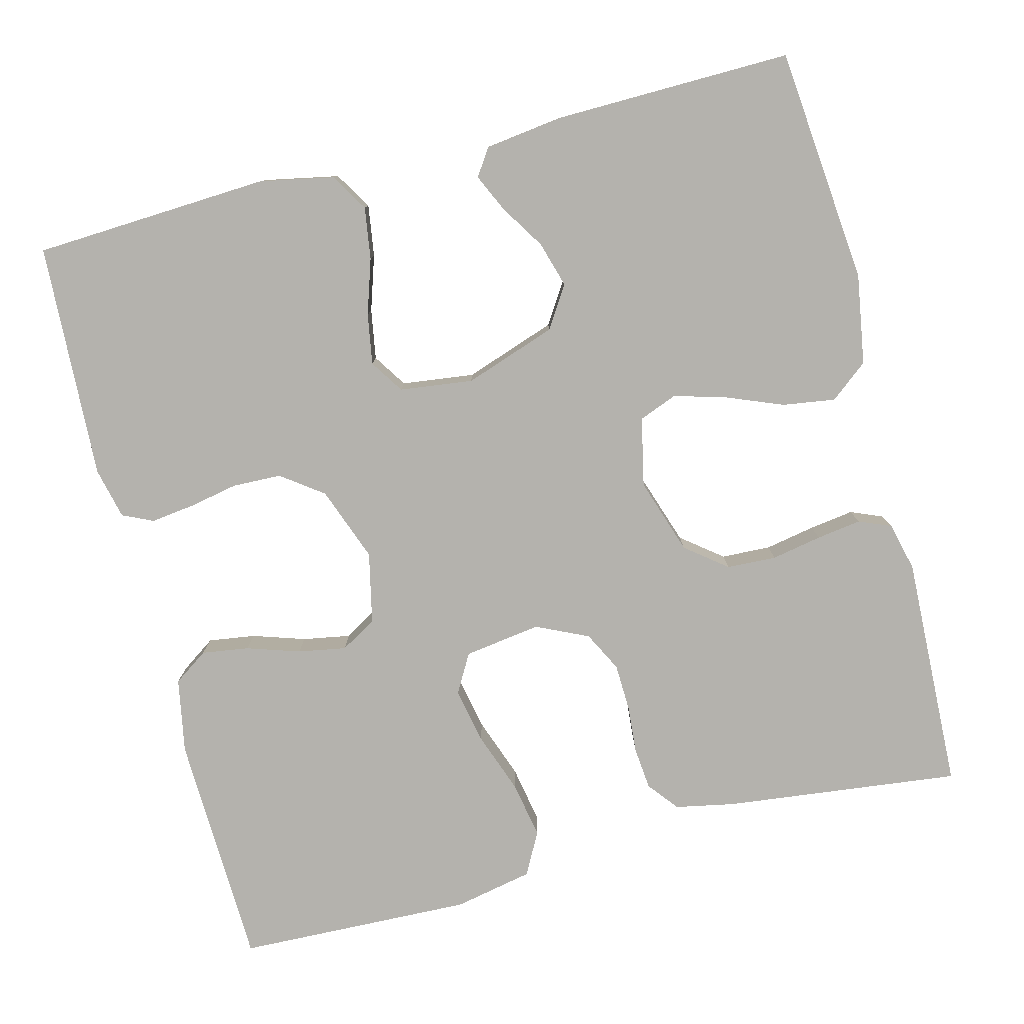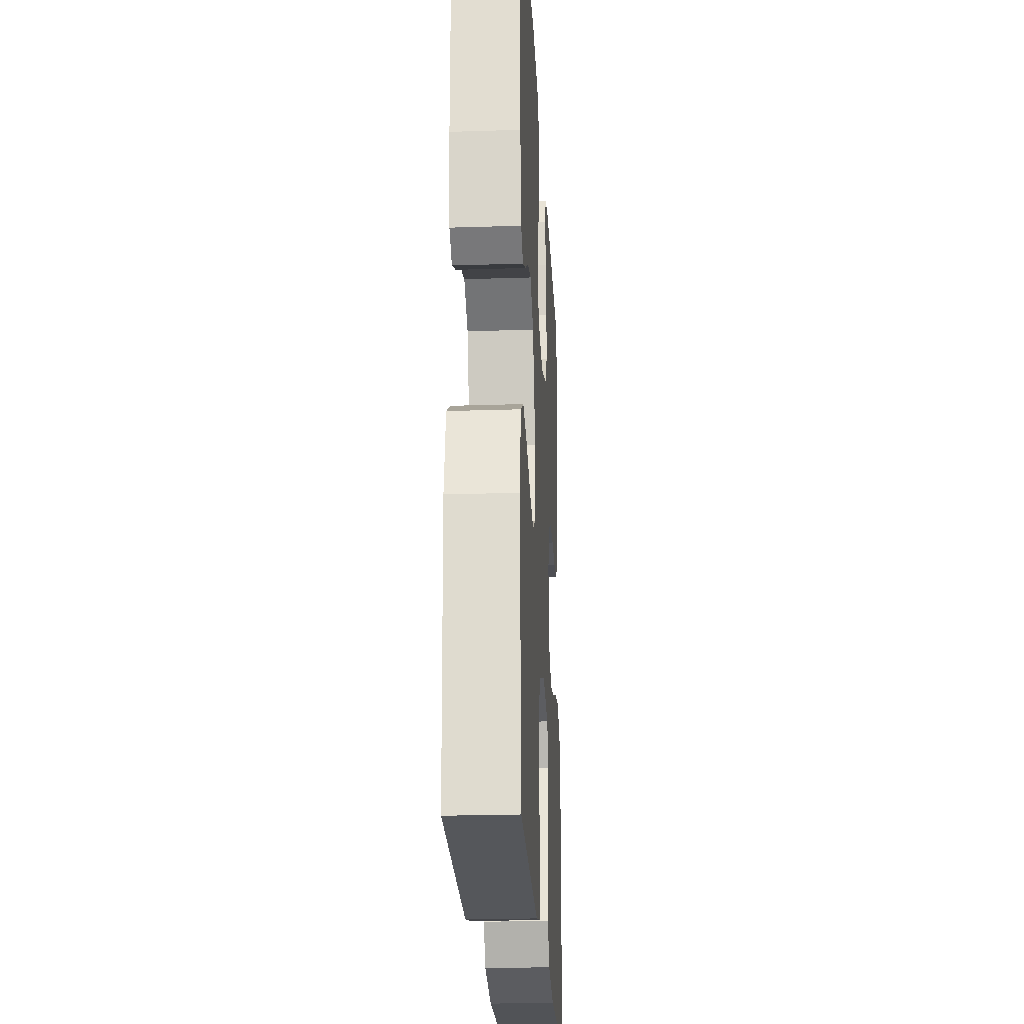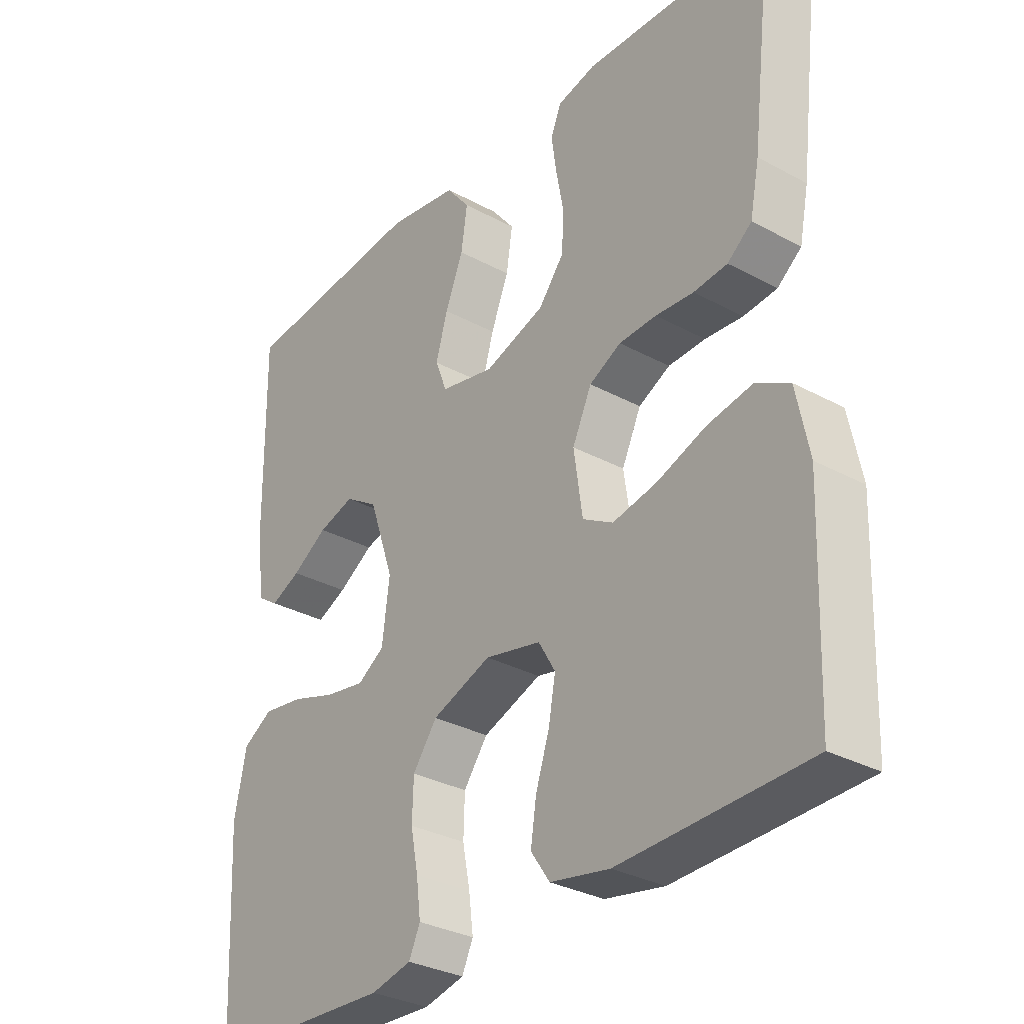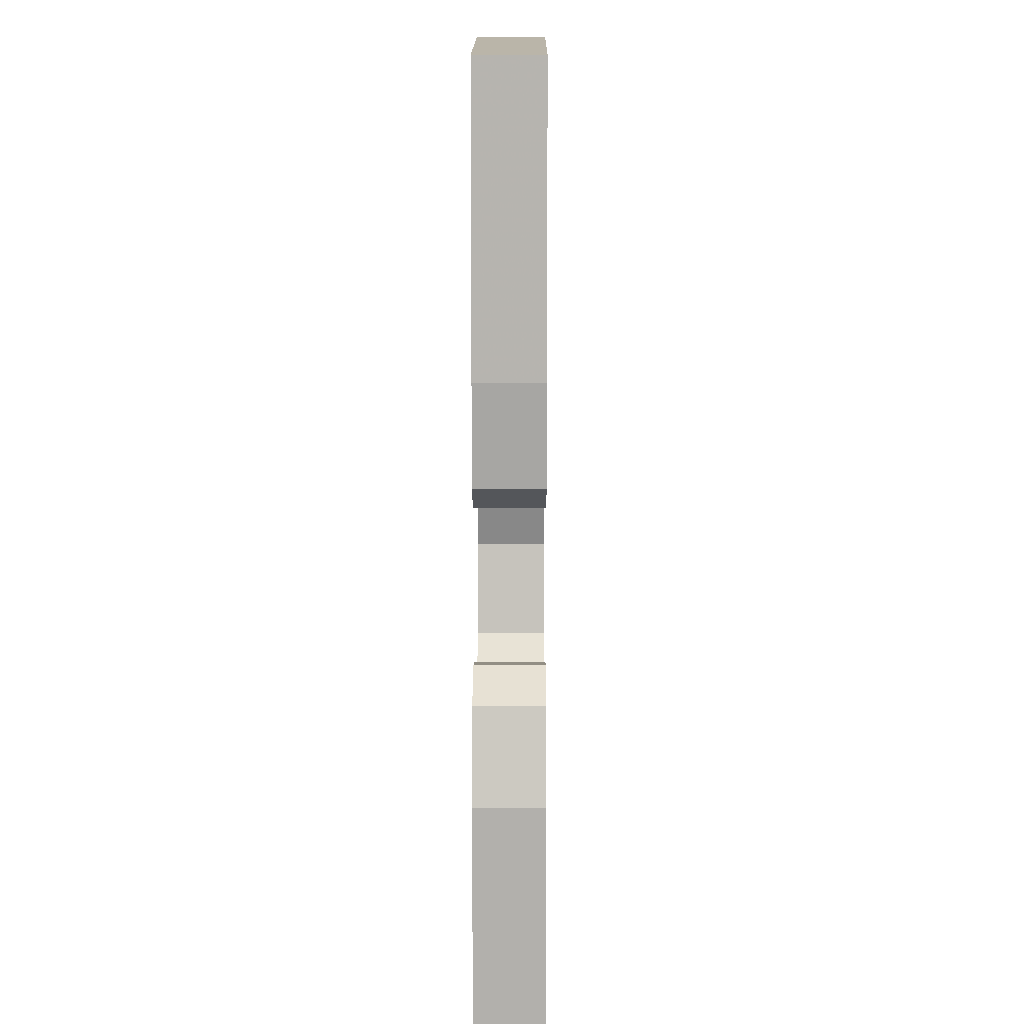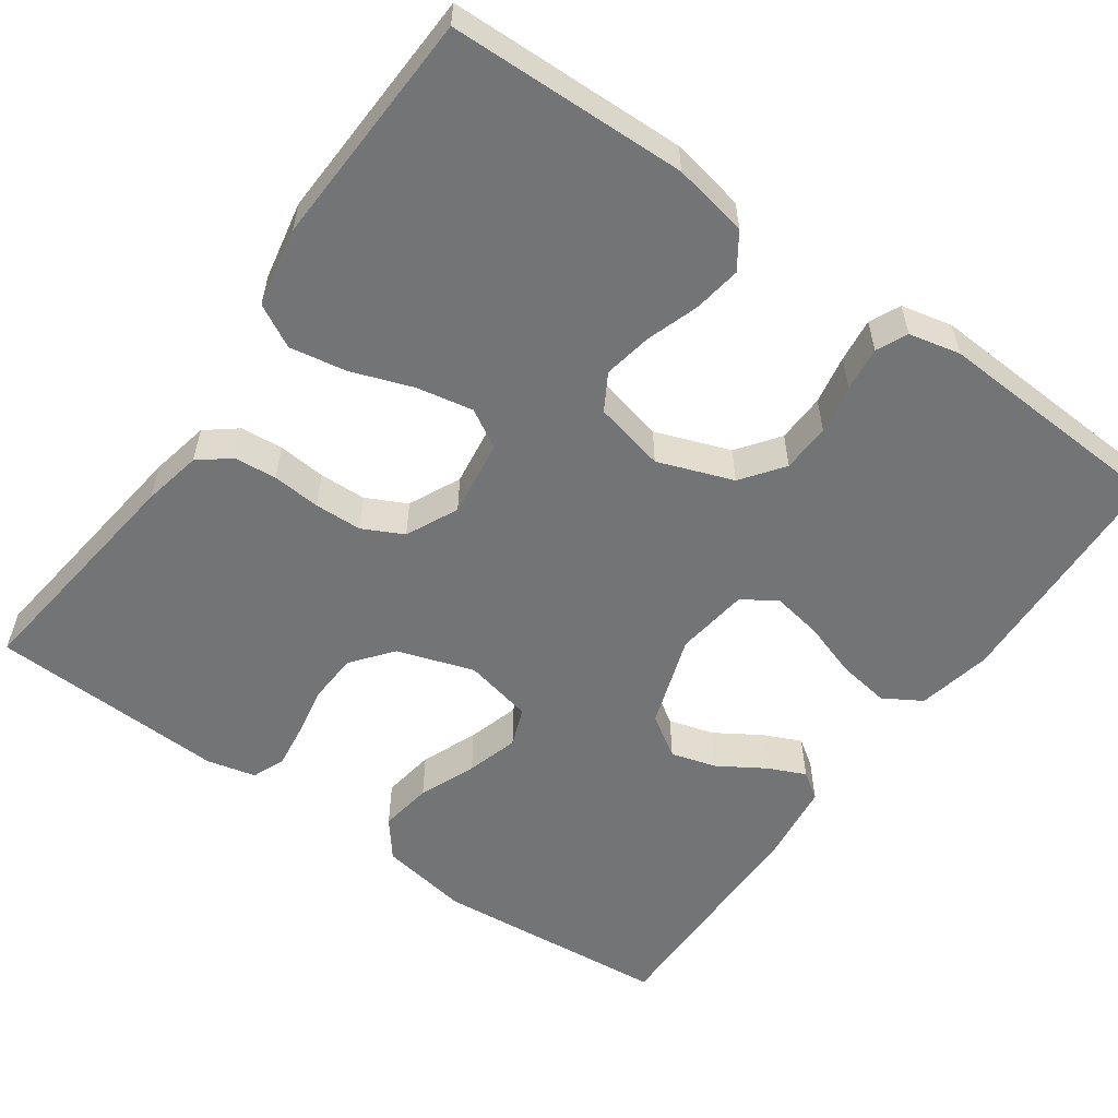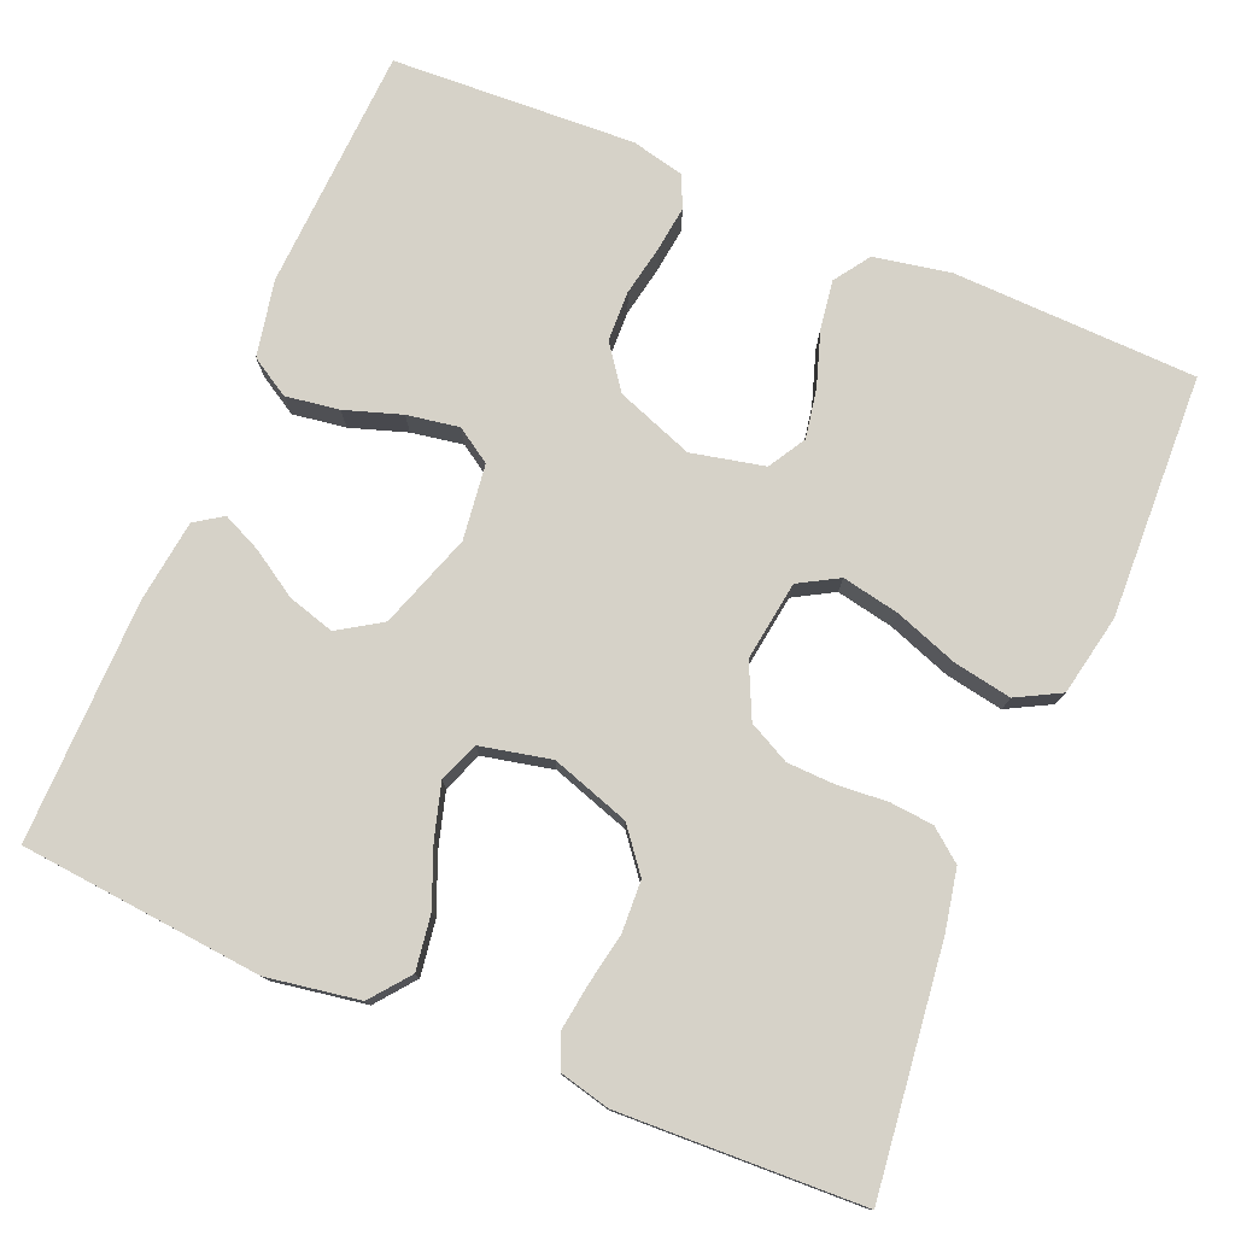
<metadata>
{"format":"obj","ext":"obj","renderer":"f3d","projection":"perspective","resolution":1024,"background":"white","views":[{"elev":-79.6,"azim":-75.5,"up":"+Y"},{"elev":-23.7,"azim":-86.9,"up":"+Z"},{"elev":-31.6,"azim":52.5,"up":"+Z"},{"elev":8.4,"azim":-89.7,"up":"+Z"},{"elev":-56.1,"azim":144.5,"up":"+Y"},{"elev":77.5,"azim":22.8,"up":"+Y"}]}
</metadata>
<code>
v -0.5 0.07 -0.5
v -0.515 0.07 -0.2
v -0.496 0.07 -0.106
v -0.448 0.07 -0.077
v -0.382 0.07 -0.087
v -0.312 0.07 -0.11
v -0.248 0.07 -0.121
v -0.205 0.07 -0.093
v -0.193 0.07 0
v -0.233 0.07 0.117
v -0.286 0.07 0.151
v -0.344 0.07 0.134
v -0.401 0.07 0.098
v -0.449 0.07 0.076
v -0.483 0.07 0.099
v -0.496 0.07 0.2
v -0.5 0.07 0.5
v -0.2 0.07 0.528
v -0.086 0.07 0.509
v -0.048 0.07 0.461
v -0.058 0.07 0.394
v -0.087 0.07 0.322
v -0.106 0.07 0.256
v -0.087 0.07 0.207
v 0 0.07 0.188
v 0.097 0.07 0.22
v 0.138 0.07 0.272
v 0.141 0.07 0.335
v 0.129 0.07 0.399
v 0.121 0.07 0.456
v 0.138 0.07 0.497
v 0.2 0.07 0.512
v 0.5 0.07 0.5
v 0.464 0.07 0.2
v 0.449 0.07 0.125
v 0.41 0.07 0.094
v 0.356 0.07 0.089
v 0.295 0.07 0.094
v 0.235 0.07 0.092
v 0.184 0.07 0.066
v 0.153 0.07 0
v 0.167 0.07 -0.098
v 0.216 0.07 -0.126
v 0.287 0.07 -0.112
v 0.365 0.07 -0.084
v 0.437 0.07 -0.071
v 0.491 0.07 -0.1
v 0.511 0.07 -0.2
v 0.5 0.07 -0.5
v 0.2 0.07 -0.509
v 0.105 0.07 -0.491
v 0.075 0.07 -0.447
v 0.084 0.07 -0.387
v 0.106 0.07 -0.32
v 0.117 0.07 -0.259
v 0.09 0.07 -0.213
v 0 0.07 -0.193
v -0.095 0.07 -0.228
v -0.134 0.07 -0.281
v -0.136 0.07 -0.343
v -0.124 0.07 -0.405
v -0.117 0.07 -0.461
v -0.135 0.07 -0.5
v -0.2 0.07 -0.515
v -0.5 0 -0.5
v -0.515 0 -0.2
v -0.496 0 -0.106
v -0.448 0 -0.077
v -0.382 0 -0.087
v -0.312 0 -0.11
v -0.248 0 -0.121
v -0.205 0 -0.093
v -0.193 0 0
v -0.233 0 0.117
v -0.286 0 0.151
v -0.344 0 0.134
v -0.401 0 0.098
v -0.449 0 0.076
v -0.483 0 0.099
v -0.496 0 0.2
v -0.5 0 0.5
v -0.2 0 0.528
v -0.086 0 0.509
v -0.048 0 0.461
v -0.058 0 0.394
v -0.087 0 0.322
v -0.106 0 0.256
v -0.087 0 0.207
v 0 0 0.188
v 0.097 0 0.22
v 0.138 0 0.272
v 0.141 0 0.335
v 0.129 0 0.399
v 0.121 0 0.456
v 0.138 0 0.497
v 0.2 0 0.512
v 0.5 0 0.5
v 0.464 0 0.2
v 0.449 0 0.125
v 0.41 0 0.094
v 0.356 0 0.089
v 0.295 0 0.094
v 0.235 0 0.092
v 0.184 0 0.066
v 0.153 0 0
v 0.167 0 -0.098
v 0.216 0 -0.126
v 0.287 0 -0.112
v 0.365 0 -0.084
v 0.437 0 -0.071
v 0.491 0 -0.1
v 0.511 0 -0.2
v 0.5 0 -0.5
v 0.2 0 -0.509
v 0.105 0 -0.491
v 0.075 0 -0.447
v 0.084 0 -0.387
v 0.106 0 -0.32
v 0.117 0 -0.259
v 0.09 0 -0.213
v 0 0 -0.193
v -0.095 0 -0.228
v -0.134 0 -0.281
v -0.136 0 -0.343
v -0.124 0 -0.405
v -0.117 0 -0.461
v -0.135 0 -0.5
v -0.2 0 -0.515
f 4 5 6
f 3 4 6
f 2 3 6
f 1 2 6
f 64 1 6
f 63 64 6
f 62 63 6
f 61 62 6
f 60 61 6
f 59 60 6 7
f 58 59 7 8
f 57 58 8 9
f 56 57 9 10
f 52 53 54
f 51 52 54
f 50 51 54
f 49 50 54
f 48 49 54
f 47 48 54
f 46 47 54
f 45 46 54
f 44 45 54
f 43 44 54 55
f 42 43 55 56
f 36 37 38
f 35 36 38
f 34 35 38
f 33 34 38
f 32 33 38
f 31 32 38
f 30 31 38
f 29 30 38
f 28 29 38
f 27 28 38 39
f 26 27 39 40
f 20 21 22
f 19 20 22
f 18 19 22
f 17 18 22
f 16 17 22
f 15 16 22
f 14 15 22
f 13 14 22
f 12 13 22
f 11 12 22 23
f 10 11 23 24
f 10 24 25
f 56 10 25
f 42 56 25
f 41 42 25
f 25 26 40 41
f 70 69 68
f 70 68 67
f 70 67 66
f 70 66 65
f 70 65 128
f 70 128 127
f 70 127 126
f 70 126 125
f 70 125 124
f 71 70 124 123
f 72 71 123 122
f 73 72 122 121
f 74 73 121 120
f 118 117 116
f 118 116 115
f 118 115 114
f 118 114 113
f 118 113 112
f 118 112 111
f 118 111 110
f 118 110 109
f 118 109 108
f 119 118 108 107
f 120 119 107 106
f 102 101 100
f 102 100 99
f 102 99 98
f 102 98 97
f 102 97 96
f 102 96 95
f 102 95 94
f 102 94 93
f 102 93 92
f 103 102 92 91
f 104 103 91 90
f 86 85 84
f 86 84 83
f 86 83 82
f 86 82 81
f 86 81 80
f 86 80 79
f 86 79 78
f 86 78 77
f 86 77 76
f 87 86 76 75
f 88 87 75 74
f 89 88 74
f 89 74 120
f 89 120 106
f 89 106 105
f 105 104 90 89
f 1 65 66 2
f 2 66 67 3
f 3 67 68 4
f 4 68 69 5
f 5 69 70 6
f 6 70 71 7
f 7 71 72 8
f 8 72 73 9
f 9 73 74 10
f 10 74 75 11
f 11 75 76 12
f 12 76 77 13
f 13 77 78 14
f 14 78 79 15
f 15 79 80 16
f 16 80 81 17
f 17 81 82 18
f 18 82 83 19
f 19 83 84 20
f 20 84 85 21
f 21 85 86 22
f 22 86 87 23
f 23 87 88 24
f 24 88 89 25
f 25 89 90 26
f 26 90 91 27
f 27 91 92 28
f 28 92 93 29
f 29 93 94 30
f 30 94 95 31
f 31 95 96 32
f 32 96 97 33
f 33 97 98 34
f 34 98 99 35
f 35 99 100 36
f 36 100 101 37
f 37 101 102 38
f 38 102 103 39
f 39 103 104 40
f 40 104 105 41
f 41 105 106 42
f 42 106 107 43
f 43 107 108 44
f 44 108 109 45
f 45 109 110 46
f 46 110 111 47
f 47 111 112 48
f 48 112 113 49
f 49 113 114 50
f 50 114 115 51
f 51 115 116 52
f 52 116 117 53
f 53 117 118 54
f 54 118 119 55
f 55 119 120 56
f 56 120 121 57
f 57 121 122 58
f 58 122 123 59
f 59 123 124 60
f 60 124 125 61
f 61 125 126 62
f 62 126 127 63
f 63 127 128 64
f 64 128 65 1

</code>
